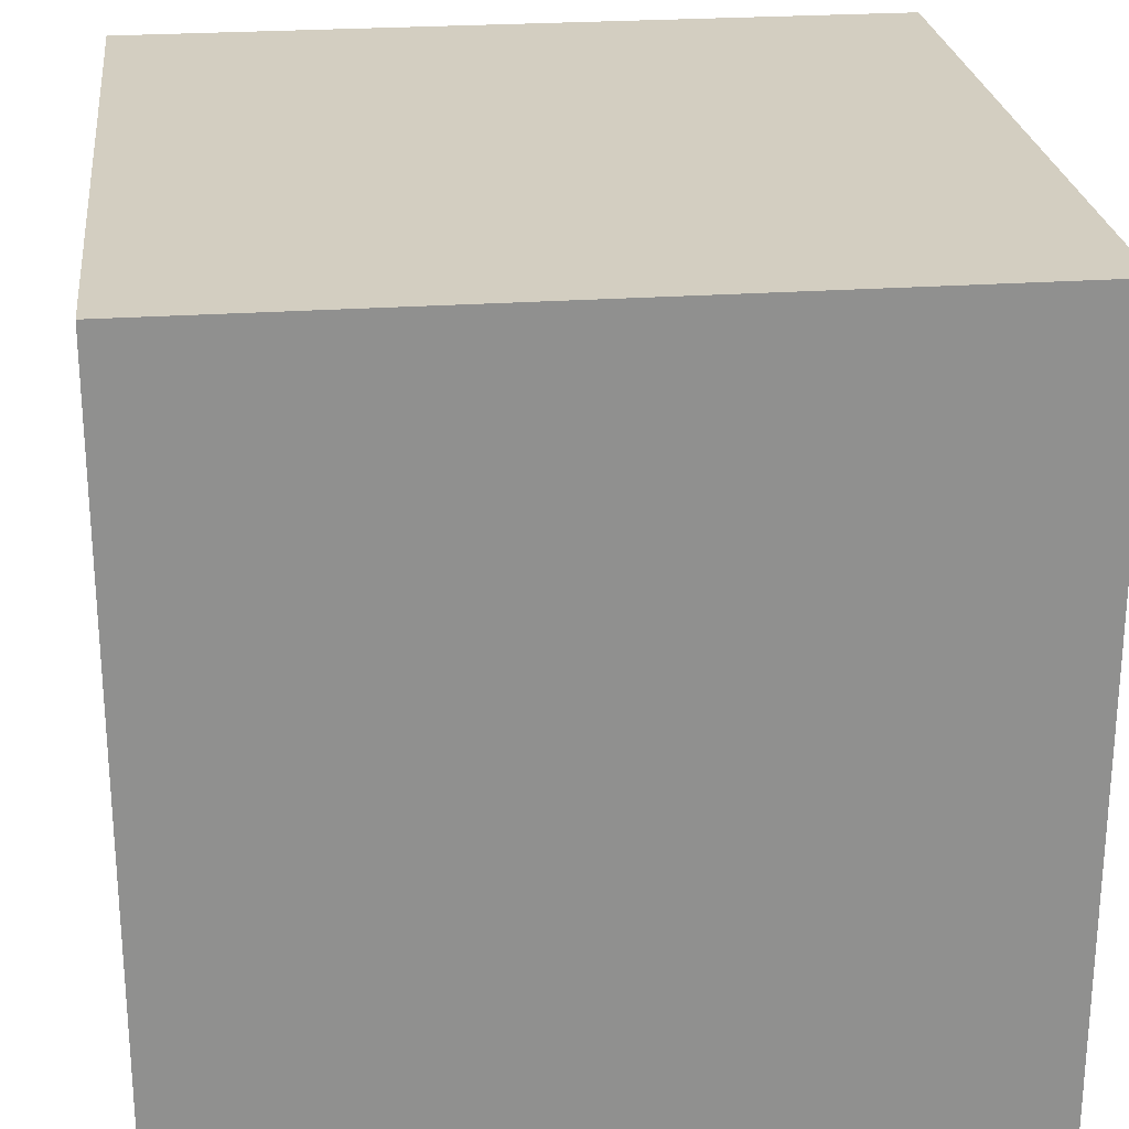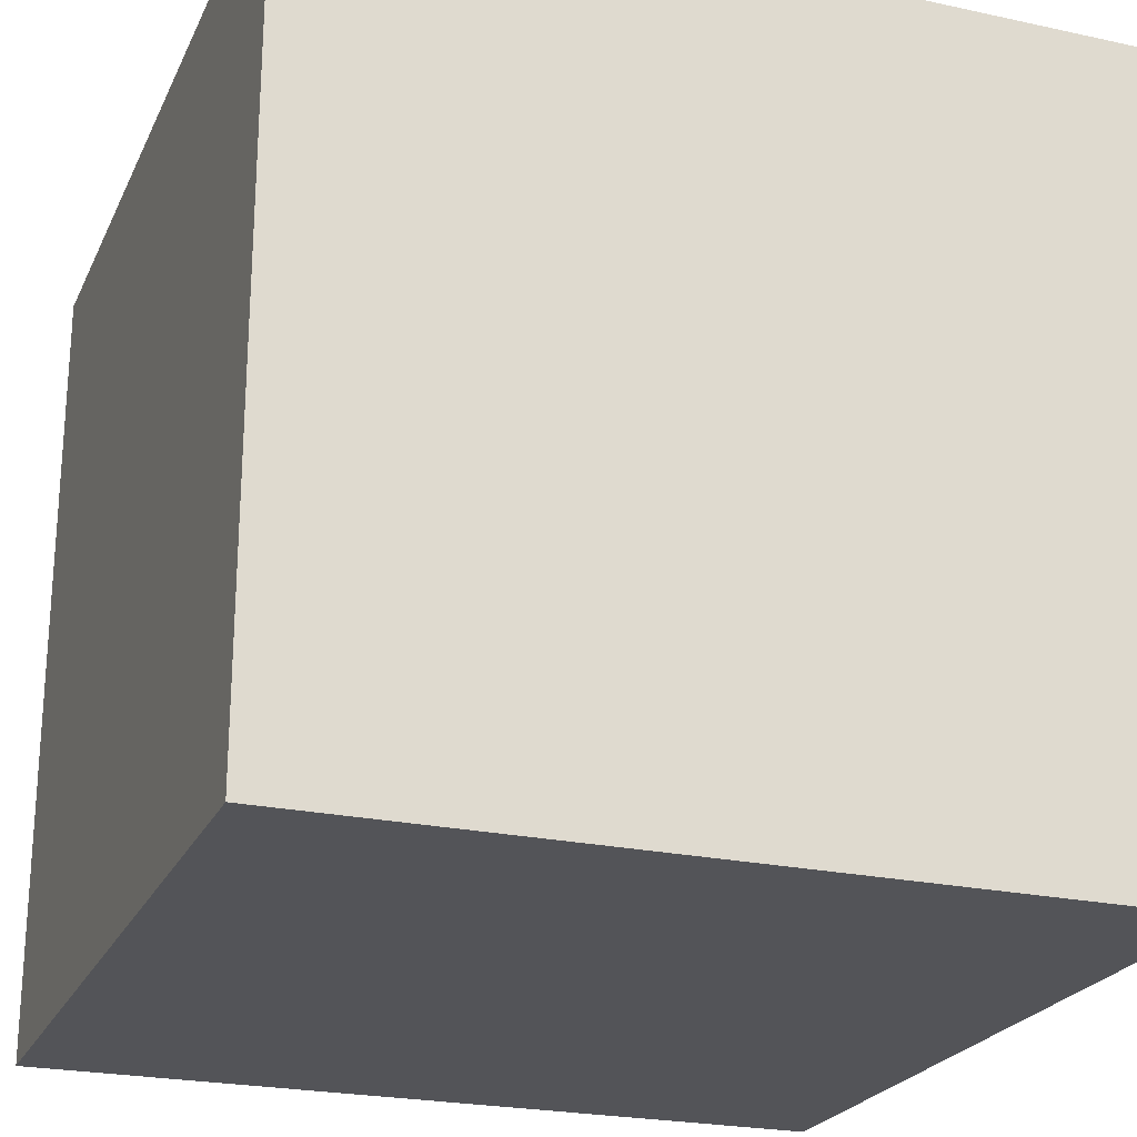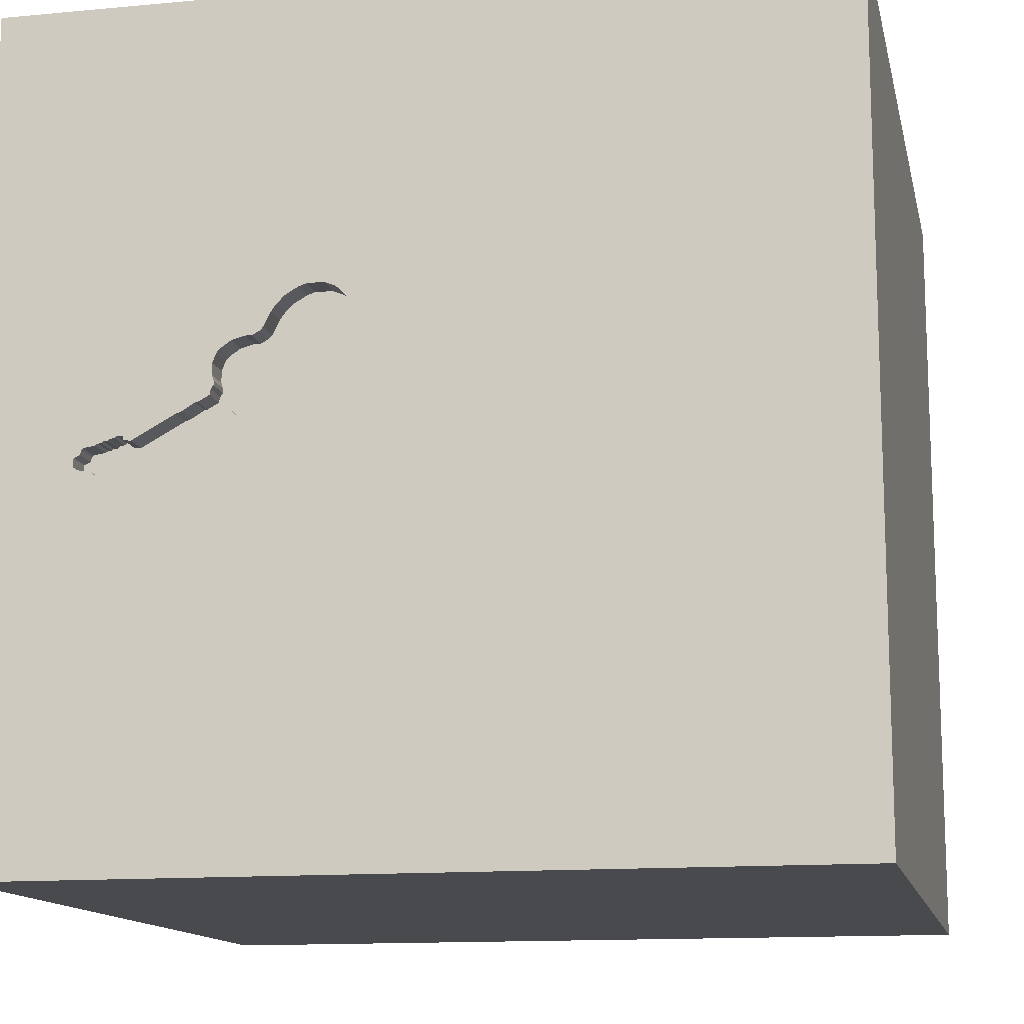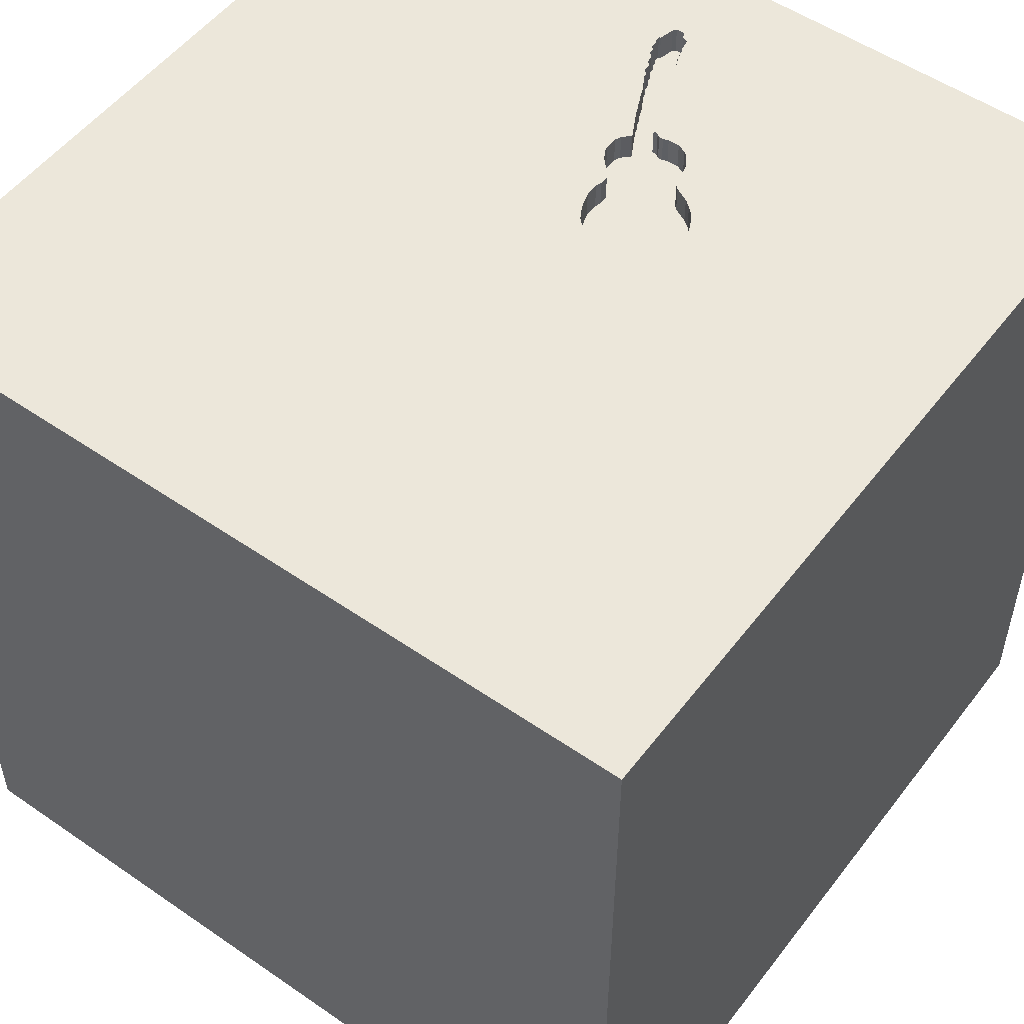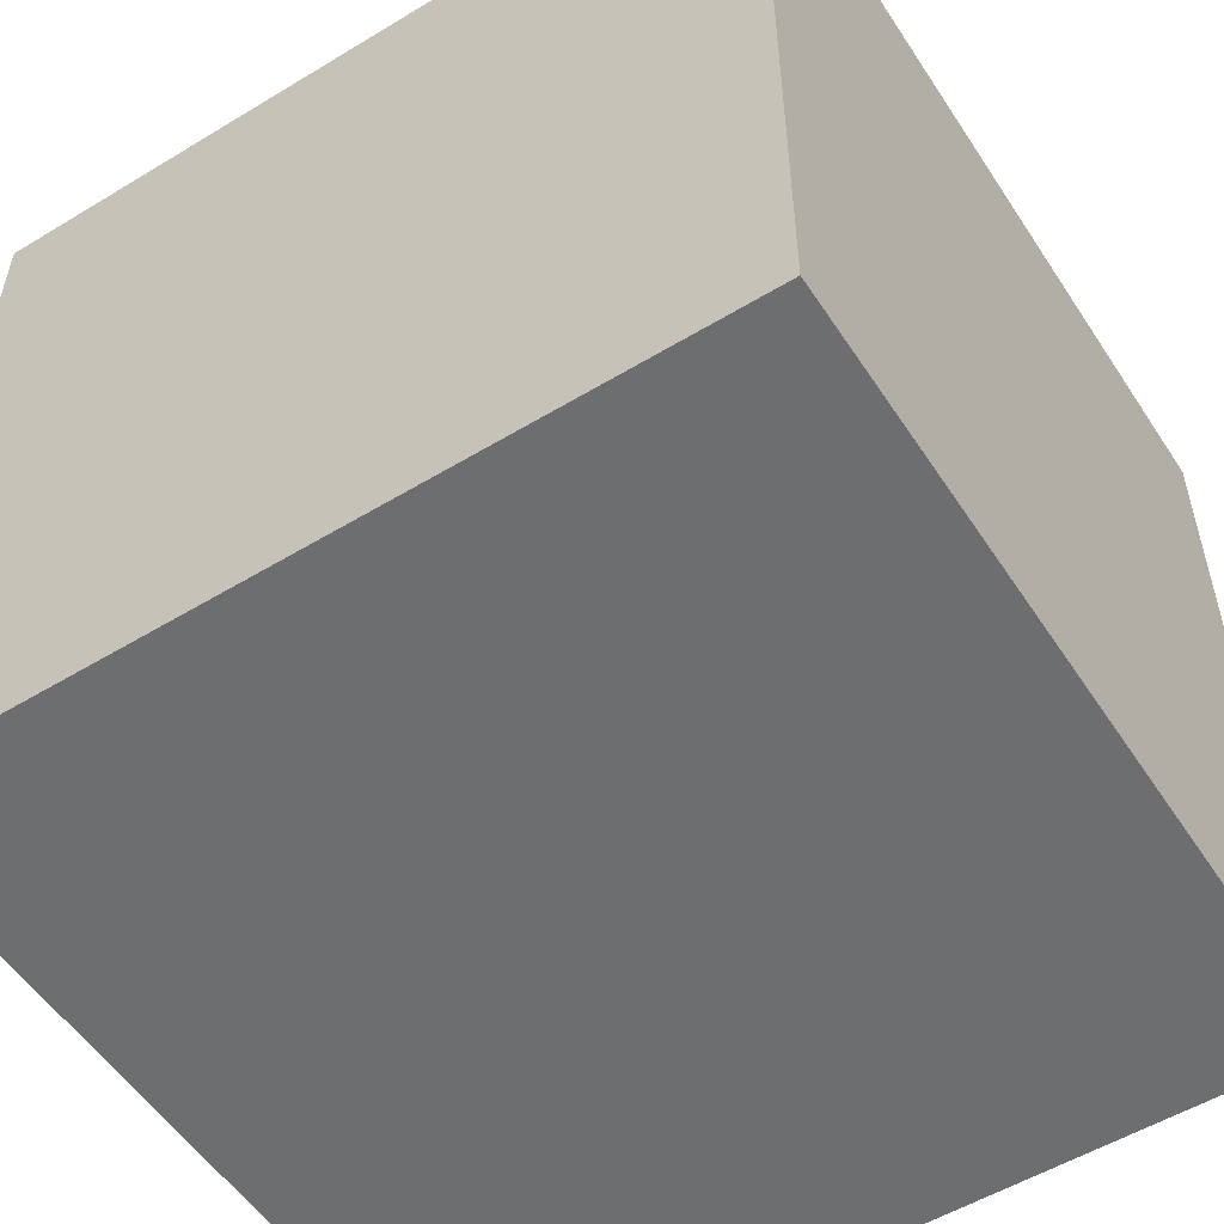
<metadata>
{"format":"obj","ext":"obj","renderer":"f3d","projection":"perspective","resolution":1024,"background":"white","views":[{"elev":24.9,"azim":83.5,"up":"+Z"},{"elev":-23.5,"azim":-20.1,"up":"+Z"},{"elev":-13.2,"azim":-167.9,"up":"+Z"},{"elev":52.8,"azim":-53.5,"up":"+Y"},{"elev":-54.3,"azim":-57.3,"up":"+Y"}]}
</metadata>
<code>
o guitar_119
v 0.5212 1.5 0.3121
v 0.9352 1.5 -0.1079
v 0.9352 1.4 -0.1079
v 0.2422 1.5 0.4054
v 0.2422 1.4 0.4054
v 0.7715 1.5 -0.02708
v 0.448 1.5 0.4176
v 0.448 1.4 0.4176
v 1.015 1.5 -0.1436
v 0.5883 1.5 0.005619
v 0.5883 1.4 0.005619
v 1.17 1.5 -0.1022
v 0.3742 1.5 0.4532
v -0.542 -0.4159 -1.5
v -1.5 1.5 1.5
v -1.094 -1.5 -0.02604
v -0.7796 1.5 -0.638
v 1.102 1.5 -0.1567
v 0.8421 1.5 -0.05622
v 0.5217 1.5 0.3113
v 0.6822 1.5 0.2304
v 0.6822 1.4 0.2304
v 0.1823 -0.7812 1.5
v 0.8028 -0.008138 -1.5
v 0.599 0.4818 1.5
v 0.4167 -0.1562 1.5
v 0.2604 1.172 1.5
v 0.4297 -1.5 -1.042
v 0.2083 -1.5 0.5469
v 0.4818 -1.5 -0.1823
v 0.5208 -1.5 1.224
v -0.1302 -1.5 -1.5
v 0.1042 -1.5 1.5
v 0.7096 1.5 -0.8301
v 0.1042 1.5 -1.5
v 0.3131 1.5 0.4534
v 0.1302 1.5 1.5
v 1.5 -1.5 1.5
v 0.9738 1.5 -0.1241
v 0.9738 1.4 -0.1241
v 0.4438 1.5 0.07357
v 1.038 1.5 -0.1436
v 1.038 1.4 -0.1436
v 0.6309 1.5 0.2724
v 0.6948 1.5 0.1564
v 0.6948 1.4 0.1564
v 0.6912 1.5 0.01496
v -0.1562 0.4427 1.5
v -0.1042 -0.1562 1.5
v -0.2344 1.12 -1.5
v -0.1562 -1.5 -0.8333
v 0 -1.5 0.05208
v -0.1823 -1.5 1.198
v -0.2083 -1.5 -1.237
v -0.2214 -1.5 -0.4362
v 1.096 1.5 -0.0634
v 1.096 1.4 -0.0634
v 0.2744 1.5 0.4374
v 0.2744 1.4 0.4374
v 0.2606 1.4 0.09983
v 1.083 1.5 -0.163
v 1.083 1.4 -0.163
v 0.8167 1.5 0.03067
v 0.5827 1.5 0.2854
v 0.9995 1.5 -0.1274
v 0.2164 1.5 0.3668
v 0.2164 1.4 0.3668
v 1.25 0.2083 1.5
v 1.042 -1.5 0.4167
v 1.094 -1.5 -0.1042
v 1.042 -1.5 -0.651
v 1.144 1.5 -0.07641
v 1.5 1.5 -1.5
v 1.157 1.5 -0.144
v 1.328 1.5 0.2995
v 1.138 1.5 -0.06996
v 1.029 -0.2865 1.5
v 1.099 1.5 -0.1631
v 1.099 1.4 -0.1631
v 1.138 1.4 -0.06996
v 1.147 1.5 -0.09249
v 1.147 1.4 -0.09249
v 1.048 1.5 -0.04397
v 1.048 1.4 -0.04397
v 0.3742 1.4 0.4532
v 0.3216 1.5 0.08036
v 0.9866 1.5 -0.1258
v 1.041 1.5 -0.1533
v 1.041 1.4 -0.1533
v 1.17 1.5 -0.1344
v 1.17 1.4 -0.1344
v 0.3875 1.5 0.4487
v 0.9451 1.5 -0.1091
v 0.4919 1.5 0.02841
v 0.4919 1.4 0.02841
v 1.17 1.4 -0.1022
v 0.695 1.5 0.1982
v 0.695 1.4 0.1982
v 0.3216 1.4 0.08036
v 1.029 1.5 -0.0407
v 0.8068 1.5 -0.04326
v 0.8068 1.4 -0.04326
v 0.6883 1.5 0.1211
v 0.6883 1.4 0.1211
v 0.9063 1.5 -0.09178
v 0.9063 1.4 -0.09178
v 0.7974 1.5 0.03716
v 0.6108 1.5 0.0152
v 0.9707 1.5 -0.05339
v 0.9707 1.4 -0.05339
v 0.6108 1.4 0.0152
v -0.638 0.3906 1.5
v -0.638 -1.5 0.625
v -0.4687 -1.5 -0
v -0.625 -1.5 1.198
v -0.5208 -0.5729 1.5
v 0.6366 1.5 0.04084
v 0.6366 1.4 0.04084
v 0.1905 1.5 0.3155
v -1.5 -0.5859 0.1823
v -1.5 -0.8984 0.651
v -1.5 0.2083 0.4557
v -1.5 0.4427 -0.1562
v -1.5 0.1823 1.094
v -1.5 0.2083 -0.5469
v -1.5 -0.1302 -1.5
v -1.5 0.651 -1.146
v -1.5 -0.1302 1.5
v -1.5 -0.05208 -0.9896
v -1.5 -0.2083 -0
v -1.5 1.042 0.4167
v -1.5 1.198 0
v -1.5 1.113 -0.4427
v -1.5 -0.6706 -0.651
v -1.5 -0.3906 1.094
v -1.5 -0.5729 -1.237
v -1.5 -1.5 0.1042
v -1.5 -1.5 1.5
v -1.5 -1.5 -1.5
v -1.5 0.625 1.042
v -1.5 1.5 -1.5
v -1.5 1.5 0.1302
v -1.5 -1.276 0.03906
v -1.5 -1.198 -0.625
v 0.7651 1.5 -0.02063
v 0.5602 1.5 0.2854
v 0.5602 1.4 0.2854
v 0.4031 1.5 0.4435
v 0.4031 1.4 0.4435
v 1.051 1.5 -0.1565
v 0.5217 1.4 0.3113
v 0.643 1.5 0.04083
v 0.3924 1.5 0.08658
v 0.3924 1.4 0.08658
v 0.9128 1.5 -0.0918
v 0.9128 1.4 -0.0918
v 0.174 1.5 0.1869
v 0.174 1.4 0.1869
v 0.625 -0.7292 1.5
v 1.5 -1.5 -1.5
v 0.524 1.5 0.009023
v 1.5 1.5 1.5
v 0.9995 1.4 -0.1274
v 1.074 1.5 -0.05691
v 1.074 1.4 -0.05691
v 0.1964 1.5 0.145
v 0.1964 1.4 0.145
v 0.8167 1.4 0.03067
v 0.6694 1.5 0.2465
v 0.6694 1.4 0.2465
v 0.6431 1.4 0.04083
v 0.4245 1.5 0.08649
v 0.9965 1.5 -0.05025
v 0.9965 1.4 -0.05025
v 0.6979 1.4 0.1082
v 0.6979 1.5 0.1082
v 0.7715 1.4 -0.02708
v 1.051 1.4 -0.1565
v 0.7011 1.5 0.08889
v 0.7011 1.4 0.08889
v 0.2156 1.5 0.1257
v 0.2156 1.4 0.1257
v 0.4245 1.4 0.08649
v 0.5345 1.5 0.2984
v 0.4769 1.5 0.3886
v 1.5 -0.7422 0.9733
v 1.5 0.1302 -1.5
v 1.5 1.048 -0.752
v 1.5 0.1302 1.5
v 1.5 -1.5 0.1042
v 1.5 1.5 -0.1042
v 1.5 -0.6426 -0.6093
v 0.5827 1.4 0.2854
v 1.086 1.5 -0.05694
v 0.7261 1.5 0.07532
v -1.198 0.3906 1.5
v -1.12 -0.2604 1.5
v -1.25 -1.5 0.5859
v -0.5794 1.5 0.8366
v 0.3699 1.5 0.08022
v 0.524 1.4 0.009023
v 0.9641 1.5 -0.1112
v 0.9641 1.4 -0.1112
v 0.8004 1.5 -0.03681
v 0.8004 1.4 -0.03681
v 0.7428 1.5 0.06626
v 0.7428 1.4 0.06626
v 0.171 1.5 0.2512
v 0.171 1.4 0.2512
v -0.3125 1.055 1.5
v -0.2604 -1.211 1.5
v 1.086 1.4 -0.05694
v 1.073 1.5 -0.1566
v 1.073 1.4 -0.1566
v 0.4961 1.5 0.3628
v 0.4961 1.4 0.3628
v 1.029 1.4 -0.0407
v 1.051 1.5 -0.05041
v 1.051 1.4 -0.05041
v 0.7454 1.5 0.5811
v 0.7394 1.5 -0.0109
v 0.6884 1.5 0.1372
v 0.7492 1.5 0.06624
v 0.7492 1.4 0.06624
v 1.067 1.5 -0.05046
v 0.2002 1.5 0.3283
v 0.2002 1.4 0.3283
v 0.5401 1.5 0.005761
v 1.067 1.4 -0.05046
v 0.7651 1.4 -0.02063
v 0.5345 1.4 0.2984
v 0.9997 1.5 -0.03418
v 0.9997 1.4 -0.03418
v 0.2606 1.5 0.09983
v 0.6884 1.4 0.1372
v 0.3699 1.4 0.08022
v 0.6309 1.4 0.2724
v 0.8421 1.4 -0.05622
v 1.022 1.5 -0.03425
v 1.102 1.4 -0.1567
v 0.3131 1.4 0.4534
v 0.7394 1.4 -0.0109
v 0.5401 1.4 0.005761
v 1.144 1.4 -0.07641
v 1.078 1.5 -0.1598
v 0.7974 1.4 0.03716
v 1.157 1.4 -0.144
v 1.022 1.4 -0.03425
v 0.1905 1.4 0.3155
v 0.4769 1.4 0.3886
v 1.015 1.4 -0.1436
v 0.4438 1.4 0.07357
f 128 135 138
f 137 198 138
f 115 33 138
f 33 211 138
f 135 121 138
f 138 143 137
f 138 197 128
f 121 143 138
f 198 113 138
f 115 53 33
f 128 124 135
f 113 115 138
f 211 116 138
f 137 16 198
f 138 116 197
f 197 196 128
f 53 31 33
f 135 120 121
f 121 120 143
f 113 53 115
f 33 38 211
f 15 124 128
f 137 139 16
f 196 15 128
f 15 140 124
f 143 144 137
f 16 113 198
f 211 23 116
f 116 112 197
f 124 122 135
f 122 120 135
f 144 139 137
f 16 114 113
f 113 29 53
f 38 23 211
f 120 134 143
f 31 38 33
f 134 144 143
f 23 49 116
f 49 112 116
f 112 196 197
f 29 31 53
f 38 159 23
f 140 122 124
f 122 130 120
f 16 55 114
f 113 52 29
f 139 55 16
f 114 52 113
f 196 112 15
f 130 134 120
f 122 123 130
f 29 38 31
f 23 26 49
f 49 48 112
f 134 139 144
f 159 26 23
f 140 131 122
f 130 125 134
f 55 52 114
f 15 131 140
f 123 125 130
f 52 30 29
f 29 69 38
f 134 136 139
f 159 77 26
f 48 210 112
f 112 210 15
f 131 123 122
f 125 129 134
f 129 136 134
f 139 54 55
f 38 77 159
f 26 48 49
f 54 51 55
f 55 30 52
f 30 69 29
f 26 25 48
f 131 132 123
f 30 70 69
f 77 25 26
f 15 142 131
f 136 126 139
f 51 30 55
f 48 27 210
f 199 142 15
f 14 139 126
f 139 32 54
f 51 28 30
f 69 190 38
f 25 27 48
f 17 142 199
f 132 133 123
f 123 133 125
f 14 32 139
f 186 38 190
f 38 189 77
f 210 37 15
f 142 132 131
f 129 126 136
f 192 186 190
f 186 189 38
f 189 68 77
f 68 25 77
f 162 27 25
f 27 37 210
f 199 15 37
f 133 127 125
f 125 127 129
f 54 28 51
f 28 71 30
f 71 70 30
f 70 190 69
f 142 133 132
f 127 126 129
f 133 141 127
f 32 28 54
f 162 189 186
f 68 162 25
f 220 199 37
f 17 199 4
f 66 226 119
f 17 4 66
f 17 66 119
f 181 234 17
f 17 208 157
f 166 181 17
f 17 157 166
f 28 160 71
f 192 162 186
f 13 199 220
f 199 13 36
f 199 36 58
f 58 4 199
f 17 119 208
f 86 34 17
f 17 234 86
f 142 141 133
f 127 141 126
f 71 190 70
f 17 141 142
f 14 126 141
f 32 160 28
f 189 162 68
f 162 37 27
f 92 13 220
f 148 92 220
f 220 1 215
f 220 215 185
f 7 148 220
f 220 185 7
f 161 34 86
f 94 161 86
f 172 41 94
f 200 153 172
f 94 86 200
f 200 172 94
f 14 160 32
f 34 161 228
f 10 108 34
f 34 228 10
f 50 14 141
f 24 14 50
f 160 14 24
f 71 160 190
f 220 37 162
f 176 222 45
f 184 1 220
f 220 176 45
f 220 45 97
f 220 97 21
f 220 21 169
f 64 146 184
f 220 169 44
f 220 44 64
f 64 184 220
f 221 34 108
f 152 47 221
f 221 108 117
f 117 152 221
f 192 190 160
f 188 162 192
f 176 103 222
f 20 1 184
f 6 204 101
f 221 145 6
f 155 2 34
f 34 221 6
f 34 6 101
f 101 19 105
f 105 155 34
f 34 101 105
f 176 220 109
f 176 109 63
f 176 63 107
f 195 179 176
f 206 195 176
f 176 107 223
f 176 223 206
f 194 164 225
f 220 56 194
f 220 194 225
f 225 218 83
f 173 109 220
f 220 225 83
f 83 100 239
f 232 173 220
f 220 83 239
f 239 232 220
f 34 2 93
f 75 220 162
f 56 220 76
f 78 18 74
f 93 202 39
f 78 74 34
f 61 78 34
f 34 93 39
f 39 87 65
f 9 42 88
f 39 65 9
f 34 39 9
f 245 61 34
f 150 213 245
f 34 9 88
f 34 88 150
f 34 150 245
f 75 76 220
f 72 76 75
f 72 75 12
f 12 81 72
f 90 34 74
f 90 12 75
f 35 17 34
f 35 24 50
f 191 162 188
f 191 90 75
f 191 34 90
f 73 35 34
f 35 141 17
f 35 50 141
f 73 24 35
f 187 188 192
f 73 191 188
f 191 75 162
f 73 34 191
f 73 187 24
f 187 160 24
f 187 192 160
f 73 188 187
f 99 154 236
f 154 99 227
f 99 236 200
f 200 86 99
f 236 154 200
f 227 151 154
f 99 60 227
f 86 234 99
f 153 200 154
f 151 227 216
f 183 154 151
f 60 99 234
f 60 209 227
f 172 153 154
f 154 183 172
f 151 216 1
f 1 20 151
f 227 250 216
f 183 151 231
f 182 209 60
f 227 209 249
f 215 1 216
f 250 227 67
f 185 215 216
f 216 250 185
f 183 231 147
f 20 184 231
f 231 151 20
f 234 181 182
f 182 60 234
f 209 182 167
f 119 226 227
f 227 249 119
f 249 209 208
f 208 119 249
f 183 252 172
f 250 67 8
f 67 227 66
f 183 147 252
f 184 146 147
f 147 231 184
f 181 166 182
f 158 209 167
f 167 182 166
f 226 66 227
f 41 172 252
f 250 8 185
f 8 67 149
f 66 4 67
f 235 252 147
f 146 64 147
f 209 158 157
f 157 208 209
f 158 167 157
f 166 157 167
f 252 95 41
f 7 185 8
f 148 7 8
f 8 149 148
f 5 149 67
f 5 67 4
f 118 252 235
f 193 235 147
f 193 147 64
f 94 41 95
f 118 95 252
f 85 149 5
f 104 118 235
f 235 193 237
f 95 201 94
f 95 118 243
f 92 148 149
f 149 85 92
f 5 241 85
f 4 58 59
f 59 5 4
f 118 104 171
f 104 235 103
f 170 235 237
f 64 44 237
f 237 193 64
f 161 94 201
f 243 201 95
f 243 118 11
f 85 13 92
f 59 241 5
f 85 241 13
f 152 117 118
f 118 171 152
f 104 180 171
f 222 103 235
f 235 170 98
f 44 169 170
f 170 237 44
f 228 161 201
f 201 243 228
f 243 11 228
f 111 11 118
f 241 59 58
f 58 36 241
f 36 13 241
f 117 108 118
f 180 104 175
f 171 180 207
f 235 46 222
f 103 176 175
f 175 104 103
f 235 98 46
f 170 22 98
f 169 21 170
f 10 228 11
f 108 10 11
f 11 111 108
f 111 118 108
f 47 152 171
f 171 242 47
f 176 179 180
f 180 175 176
f 242 171 207
f 207 180 195
f 195 206 207
f 45 222 46
f 46 98 45
f 22 170 21
f 98 22 97
f 221 47 242
f 179 195 180
f 207 224 242
f 97 45 98
f 21 97 22
f 145 221 242
f 242 230 145
f 206 223 224
f 224 207 206
f 246 242 224
f 246 230 242
f 223 107 224
f 246 224 107
f 230 177 145
f 246 177 230
f 107 63 246
f 6 145 177
f 177 246 168
f 168 246 63
f 177 205 6
f 168 205 177
f 63 109 168
f 204 6 205
f 168 102 205
f 110 168 109
f 101 204 205
f 205 102 101
f 168 238 102
f 238 168 110
f 19 101 102
f 102 238 19
f 238 110 106
f 109 173 174
f 174 110 109
f 238 106 19
f 110 156 106
f 110 174 203
f 105 19 106
f 156 110 3
f 106 156 105
f 203 3 110
f 174 163 203
f 173 232 233
f 233 174 173
f 2 155 156
f 156 3 2
f 155 105 156
f 3 203 93
f 93 2 3
f 163 174 219
f 203 163 40
f 174 233 248
f 232 239 233
f 202 93 203
f 219 43 163
f 174 217 219
f 39 202 203
f 203 40 39
f 87 39 40
f 40 163 87
f 174 248 217
f 248 233 239
f 43 219 165
f 163 43 251
f 219 217 84
f 65 87 163
f 217 248 100
f 239 100 248
f 57 43 165
f 229 165 219
f 163 251 65
f 251 43 9
f 83 218 219
f 219 84 83
f 84 217 83
f 100 83 217
f 43 57 214
f 165 212 57
f 225 164 165
f 165 229 225
f 229 219 225
f 9 65 251
f 42 9 43
f 218 225 219
f 43 214 178
f 57 240 214
f 212 165 194
f 194 56 57
f 57 212 194
f 164 194 165
f 88 42 43
f 43 89 88
f 43 178 89
f 178 214 150
f 82 240 57
f 214 240 62
f 150 88 89
f 89 178 150
f 213 150 214
f 82 247 240
f 57 80 82
f 245 213 214
f 214 62 245
f 79 62 240
f 56 76 80
f 80 57 56
f 91 247 82
f 74 18 240
f 240 247 74
f 244 82 80
f 61 245 62
f 62 79 61
f 18 78 79
f 79 240 18
f 76 72 80
f 90 74 247
f 247 91 90
f 82 96 91
f 72 81 82
f 82 244 72
f 244 80 72
f 78 61 79
f 81 12 96
f 96 82 81
f 91 96 12
f 12 90 91

</code>
